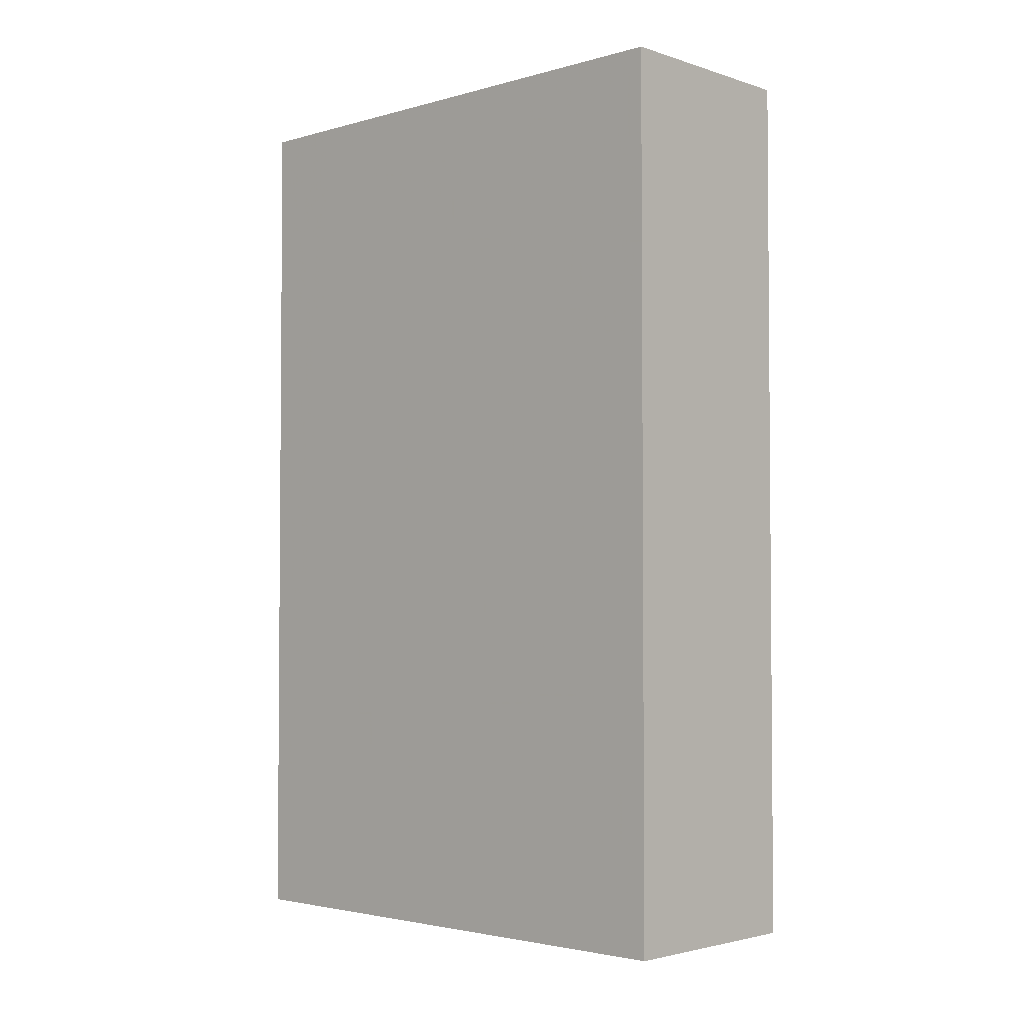
<metadata>
{"format":"obj","ext":"obj","renderer":"f3d","projection":"perspective","resolution":1024,"background":"white","views":[{"elev":-2.9,"azim":-46.7,"up":"+Y"}]}
</metadata>
<code>
v -0.1988 -0.8341 -0.5145
v 0.1988 -0.8341 -0.5145
v -0.1988 -0.8341 0.5145
v 0.1988 -0.8341 0.5145
v -0.1988 0.8341 -0.5145
v 0.1988 0.8341 -0.5145
v -0.1988 0.8341 0.5145
v 0.1988 0.8341 0.5145
v 0 0.8341 0
v 0.1988 0.8341 0
v 0 0.8341 -0.5145
v -0.1988 0.8341 0
v 0 0.8341 0.5145
v -0.1988 -0.8341 0
v -0.1988 0 0
v -0.1988 0 -0.5145
v -0.1988 0 0.5145
v 0 -0.8341 -0.5145
v 0 -0.8341 0
v 0.1988 -0.8341 0
v 0 -0.8341 0.5145
v 0.1988 0 -0.5145
v 0.1988 0 0
v 0.1988 0 0.5145
v 0 0 0.5145
v 0 0 -0.5145
v -0.09938 0.8341 -0.2572
v 0 0.8341 -0.2572
v -0.09938 0.8341 -0.5145
v 0.09938 0.8341 0.2572
v 0.1988 0.8341 0.2572
v 0.09938 0.8341 0
v 0.1988 0.8341 -0.2572
v 0.09938 0.8341 -0.5145
v 0.09938 0.8341 -0.2572
v -0.1988 0.8341 -0.2572
v -0.09938 0.8341 0
v -0.1988 0.8341 0.2572
v -0.09938 0.8341 0.5145
v -0.09938 0.8341 0.2572
v 0.09938 0.8341 0.5145
v 0 0.8341 0.2572
v -0.1988 -0.8341 -0.2572
v -0.1988 -0.4171 -0.2572
v -0.1988 -0.4171 -0.5145
v -0.1988 -0.8341 0.2572
v -0.1988 -0.4171 0.2572
v -0.1988 -0.4171 0
v -0.1988 0.4171 -0.2572
v -0.1988 0.4171 -0.5145
v -0.1988 0 -0.2572
v -0.1988 -0.4171 0.5145
v -0.1988 0 0.2572
v -0.1988 0.4171 0.5145
v -0.1988 0.4171 0.2572
v -0.1988 0.4171 0
v -0.09938 -0.8341 -0.5145
v -0.09938 -0.8341 -0.2572
v 0.09938 -0.8341 -0.5145
v 0.09938 -0.8341 -0.2572
v 0 -0.8341 -0.2572
v -0.09938 -0.8341 0.2572
v -0.09938 -0.8341 0
v 0.1988 -0.8341 -0.2572
v 0.09938 -0.8341 0
v 0.1988 -0.8341 0.2572
v 0.09938 -0.8341 0.5145
v 0.09938 -0.8341 0.2572
v -0.09938 -0.8341 0.5145
v 0 -0.8341 0.2572
v 0.1988 -0.4171 -0.5145
v 0.1988 0 -0.2572
v 0.1988 -0.4171 -0.2572
v 0.1988 0.4171 -0.5145
v 0.1988 0.4171 -0.2572
v 0.1988 0.4171 0.2572
v 0.1988 0.4171 0
v 0.1988 -0.4171 0
v 0.1988 0.4171 0.5145
v 0.1988 0 0.2572
v 0.1988 -0.4171 0.5145
v 0.1988 -0.4171 0.2572
v 0 -0.4171 0.5145
v -0.09938 -0.4171 0.5145
v 0.09938 -0.4171 0.5145
v 0.09938 0.4171 0.5145
v 0.09938 0 0.5145
v -0.09938 0 0.5145
v 0 0.4171 0.5145
v -0.09938 0.4171 0.5145
v -0.09938 -0.4171 -0.5145
v -0.09938 0.4171 -0.5145
v -0.09938 0 -0.5145
v 0.09938 -0.4171 -0.5145
v 0 -0.4171 -0.5145
v 0.09938 0 -0.5145
v 0 0.4171 -0.5145
v 0.09938 0.4171 -0.5145
v -0.1491 0.8341 -0.3859
v -0.09938 0.8341 -0.3859
v -0.1491 0.8341 -0.5145
v -0.04969 0.8341 -0.1286
v 0 0.8341 -0.1286
v -0.04969 0.8341 -0.2572
v 0 0.8341 -0.3859
v -0.04969 0.8341 -0.5145
v -0.04969 0.8341 -0.3859
v 0.04969 0.8341 0.1286
v 0.09938 0.8341 0.1286
v 0.04969 0.8341 0
v 0.1491 0.8341 0.3859
v 0.1988 0.8341 0.3859
v 0.1491 0.8341 0.2572
v 0.1988 0.8341 0.1286
v 0.1491 0.8341 0
v 0.1491 0.8341 0.1286
v 0.1988 0.8341 -0.1286
v 0.1491 0.8341 -0.2572
v 0.1491 0.8341 -0.1286
v 0.1988 0.8341 -0.3859
v 0.1491 0.8341 -0.5145
v 0.1491 0.8341 -0.3859
v 0.04969 0.8341 -0.5145
v 0.04969 0.8341 -0.3859
v 0.09938 0.8341 -0.3859
v 0.04969 0.8341 -0.1286
v 0.09938 0.8341 -0.1286
v 0.04969 0.8341 -0.2572
v -0.1988 0.8341 -0.3859
v -0.1491 0.8341 -0.2572
v -0.1988 0.8341 -0.1286
v -0.1491 0.8341 0
v -0.1491 0.8341 -0.1286
v -0.04969 0.8341 0
v -0.09938 0.8341 -0.1286
v -0.1988 0.8341 0.1286
v -0.1491 0.8341 0.2572
v -0.1491 0.8341 0.1286
v -0.1988 0.8341 0.3859
v -0.1491 0.8341 0.5145
v -0.1491 0.8341 0.3859
v -0.04969 0.8341 0.5145
v -0.04969 0.8341 0.3859
v -0.09938 0.8341 0.3859
v 0.04969 0.8341 0.5145
v 0.04969 0.8341 0.3859
v 0 0.8341 0.3859
v 0.1491 0.8341 0.5145
v 0.09938 0.8341 0.3859
v 0 0.8341 0.1286
v 0.04969 0.8341 0.2572
v -0.09938 0.8341 0.1286
v -0.04969 0.8341 0.2572
v -0.04969 0.8341 0.1286
v -0.1988 -0.8341 -0.3859
v -0.1988 -0.6256 -0.3859
v -0.1988 -0.6256 -0.5145
v -0.1988 -0.8341 -0.1286
v -0.1988 -0.6256 -0.1286
v -0.1988 -0.6256 -0.2572
v -0.1988 -0.2085 -0.3859
v -0.1988 -0.2085 -0.5145
v -0.1988 -0.4171 -0.3859
v -0.1988 -0.8341 0.1286
v -0.1988 -0.6256 0.1286
v -0.1988 -0.6256 0
v -0.1988 -0.8341 0.3859
v -0.1988 -0.6256 0.3859
v -0.1988 -0.6256 0.2572
v -0.1988 -0.2085 0.1286
v -0.1988 -0.2085 0
v -0.1988 -0.4171 0.1286
v -0.1988 0.2085 -0.1286
v -0.1988 0.2085 -0.2572
v -0.1988 0 -0.1286
v -0.1988 0.6256 -0.3859
v -0.1988 0.6256 -0.5145
v -0.1988 0.4171 -0.3859
v -0.1988 0.2085 -0.5145
v -0.1988 0 -0.3859
v -0.1988 0.2085 -0.3859
v -0.1988 -0.4171 -0.1286
v -0.1988 -0.2085 -0.1286
v -0.1988 -0.2085 -0.2572
v -0.1988 -0.6256 0.5145
v -0.1988 -0.4171 0.3859
v -0.1988 -0.2085 0.5145
v -0.1988 0 0.3859
v -0.1988 -0.2085 0.3859
v -0.1988 0 0.1286
v -0.1988 -0.2085 0.2572
v -0.1988 0.2085 0.5145
v -0.1988 0.4171 0.3859
v -0.1988 0.2085 0.3859
v -0.1988 0.6256 0.5145
v -0.1988 0.6256 0.3859
v -0.1988 0.6256 0.1286
v -0.1988 0.6256 0.2572
v -0.1988 0.6256 -0.1286
v -0.1988 0.6256 0
v -0.1988 0.6256 -0.2572
v -0.1988 0.2085 0
v -0.1988 0.4171 -0.1286
v -0.1988 0.2085 0.2572
v -0.1988 0.4171 0.1286
v -0.1988 0.2085 0.1286
v -0.1491 -0.8341 -0.5145
v -0.1491 -0.8341 -0.3859
v -0.04969 -0.8341 -0.5145
v -0.04969 -0.8341 -0.3859
v -0.09938 -0.8341 -0.3859
v -0.1491 -0.8341 -0.1286
v -0.1491 -0.8341 -0.2572
v 0.04969 -0.8341 -0.5145
v 0.04969 -0.8341 -0.3859
v 0 -0.8341 -0.3859
v 0.1491 -0.8341 -0.5145
v 0.1491 -0.8341 -0.3859
v 0.09938 -0.8341 -0.3859
v 0.04969 -0.8341 -0.1286
v 0 -0.8341 -0.1286
v 0.04969 -0.8341 -0.2572
v -0.04969 -0.8341 0.1286
v -0.09938 -0.8341 0.1286
v -0.04969 -0.8341 0
v -0.1491 -0.8341 0.3859
v -0.1491 -0.8341 0.2572
v -0.1491 -0.8341 0
v -0.1491 -0.8341 0.1286
v -0.04969 -0.8341 -0.2572
v -0.04969 -0.8341 -0.1286
v -0.09938 -0.8341 -0.1286
v 0.1988 -0.8341 -0.3859
v 0.1491 -0.8341 -0.2572
v 0.1988 -0.8341 -0.1286
v 0.1491 -0.8341 0
v 0.1491 -0.8341 -0.1286
v 0.04969 -0.8341 0
v 0.09938 -0.8341 -0.1286
v 0.1988 -0.8341 0.1286
v 0.1491 -0.8341 0.2572
v 0.1491 -0.8341 0.1286
v 0.1988 -0.8341 0.3859
v 0.1491 -0.8341 0.5145
v 0.1491 -0.8341 0.3859
v 0.04969 -0.8341 0.5145
v 0.04969 -0.8341 0.3859
v 0.09938 -0.8341 0.3859
v -0.04969 -0.8341 0.5145
v -0.04969 -0.8341 0.3859
v 0 -0.8341 0.3859
v -0.1491 -0.8341 0.5145
v -0.09938 -0.8341 0.3859
v 0 -0.8341 0.1286
v -0.04969 -0.8341 0.2572
v 0.09938 -0.8341 0.1286
v 0.04969 -0.8341 0.2572
v 0.04969 -0.8341 0.1286
v 0.1988 -0.6256 -0.5145
v 0.1988 -0.4171 -0.3859
v 0.1988 -0.6256 -0.3859
v 0.1988 -0.2085 -0.5145
v 0.1988 0 -0.3859
v 0.1988 -0.2085 -0.3859
v 0.1988 0 -0.1286
v 0.1988 -0.2085 -0.1286
v 0.1988 -0.2085 -0.2572
v 0.1988 0.2085 -0.5145
v 0.1988 0.4171 -0.3859
v 0.1988 0.2085 -0.3859
v 0.1988 0.6256 -0.5145
v 0.1988 0.6256 -0.3859
v 0.1988 0.6256 -0.1286
v 0.1988 0.6256 -0.2572
v 0.1988 0.6256 0.1286
v 0.1988 0.6256 0
v 0.1988 0.6256 0.3859
v 0.1988 0.6256 0.2572
v 0.1988 0.2085 0.1286
v 0.1988 0.2085 0
v 0.1988 0.4171 0.1286
v 0.1988 0.2085 -0.2572
v 0.1988 0.4171 -0.1286
v 0.1988 0.2085 -0.1286
v 0.1988 -0.6256 -0.2572
v 0.1988 -0.2085 0
v 0.1988 -0.4171 -0.1286
v 0.1988 -0.6256 0
v 0.1988 -0.6256 -0.1286
v 0.1988 0.2085 0.2572
v 0.1988 0 0.1286
v 0.1988 0.6256 0.5145
v 0.1988 0.4171 0.3859
v 0.1988 0.2085 0.5145
v 0.1988 0 0.3859
v 0.1988 0.2085 0.3859
v 0.1988 -0.2085 0.5145
v 0.1988 -0.4171 0.3859
v 0.1988 -0.2085 0.3859
v 0.1988 -0.6256 0.5145
v 0.1988 -0.6256 0.3859
v 0.1988 -0.6256 0.1286
v 0.1988 -0.6256 0.2572
v 0.1988 -0.2085 0.1286
v 0.1988 -0.2085 0.2572
v 0.1988 -0.4171 0.1286
v -0.09938 -0.6256 0.5145
v -0.1491 -0.6256 0.5145
v 0 -0.6256 0.5145
v -0.04969 -0.6256 0.5145
v 0 -0.2085 0.5145
v -0.04969 -0.2085 0.5145
v -0.04969 -0.4171 0.5145
v 0.09938 -0.6256 0.5145
v 0.04969 -0.6256 0.5145
v 0.1491 -0.6256 0.5145
v 0.1491 -0.2085 0.5145
v 0.1491 -0.4171 0.5145
v 0.1491 0.2085 0.5145
v 0.1491 0 0.5145
v 0.1491 0.6256 0.5145
v 0.1491 0.4171 0.5145
v 0.04969 0.2085 0.5145
v 0.04969 0 0.5145
v 0.09938 0.2085 0.5145
v 0.04969 -0.4171 0.5145
v 0.09938 -0.2085 0.5145
v 0.04969 -0.2085 0.5145
v -0.1491 -0.4171 0.5145
v -0.04969 0 0.5145
v -0.09938 -0.2085 0.5145
v -0.1491 0 0.5145
v -0.1491 -0.2085 0.5145
v 0.04969 0.4171 0.5145
v 0 0.2085 0.5145
v 0.09938 0.6256 0.5145
v 0 0.6256 0.5145
v 0.04969 0.6256 0.5145
v -0.09938 0.6256 0.5145
v -0.04969 0.6256 0.5145
v -0.1491 0.6256 0.5145
v -0.1491 0.2085 0.5145
v -0.1491 0.4171 0.5145
v -0.04969 0.2085 0.5145
v -0.04969 0.4171 0.5145
v -0.09938 0.2085 0.5145
v -0.1491 -0.6256 -0.5145
v -0.1491 -0.2085 -0.5145
v -0.1491 -0.4171 -0.5145
v -0.04969 -0.6256 -0.5145
v -0.09938 -0.6256 -0.5145
v -0.1491 0.2085 -0.5145
v -0.1491 0 -0.5145
v -0.1491 0.6256 -0.5145
v -0.1491 0.4171 -0.5145
v -0.04969 0.2085 -0.5145
v -0.04969 0 -0.5145
v -0.09938 0.2085 -0.5145
v 0.04969 -0.2085 -0.5145
v 0.04969 -0.4171 -0.5145
v 0 -0.2085 -0.5145
v 0.1491 -0.6256 -0.5145
v 0.09938 -0.6256 -0.5145
v 0 -0.6256 -0.5145
v 0.04969 -0.6256 -0.5145
v -0.09938 -0.2085 -0.5145
v -0.04969 -0.2085 -0.5145
v -0.04969 -0.4171 -0.5145
v 0.1491 -0.4171 -0.5145
v 0.04969 0 -0.5145
v 0.09938 -0.2085 -0.5145
v 0.1491 0 -0.5145
v 0.1491 -0.2085 -0.5145
v -0.04969 0.4171 -0.5145
v 0 0.2085 -0.5145
v -0.09938 0.6256 -0.5145
v 0 0.6256 -0.5145
v -0.04969 0.6256 -0.5145
v 0.09938 0.6256 -0.5145
v 0.04969 0.6256 -0.5145
v 0.1491 0.6256 -0.5145
v 0.1491 0.2085 -0.5145
v 0.1491 0.4171 -0.5145
v 0.04969 0.2085 -0.5145
v 0.04969 0.4171 -0.5145
v 0.09938 0.2085 -0.5145
f 5 99 101
f 99 27 100
f 100 29 101
f 99 100 101
f 27 102 104
f 102 9 103
f 103 28 104
f 102 103 104
f 28 105 107
f 105 11 106
f 106 29 107
f 105 106 107
f 27 104 100
f 104 28 107
f 107 29 100
f 104 107 100
f 9 108 110
f 108 30 109
f 109 32 110
f 108 109 110
f 30 111 113
f 111 8 112
f 112 31 113
f 111 112 113
f 31 114 116
f 114 10 115
f 115 32 116
f 114 115 116
f 30 113 109
f 113 31 116
f 116 32 109
f 113 116 109
f 10 117 119
f 117 33 118
f 118 35 119
f 117 118 119
f 33 120 122
f 120 6 121
f 121 34 122
f 120 121 122
f 34 123 125
f 123 11 124
f 124 35 125
f 123 124 125
f 33 122 118
f 122 34 125
f 125 35 118
f 122 125 118
f 9 110 103
f 110 32 126
f 126 28 103
f 110 126 103
f 32 115 127
f 115 10 119
f 119 35 127
f 115 119 127
f 35 124 128
f 124 11 105
f 105 28 128
f 124 105 128
f 32 127 126
f 127 35 128
f 128 28 126
f 127 128 126
f 5 129 99
f 129 36 130
f 130 27 99
f 129 130 99
f 36 131 133
f 131 12 132
f 132 37 133
f 131 132 133
f 37 134 135
f 134 9 102
f 102 27 135
f 134 102 135
f 36 133 130
f 133 37 135
f 135 27 130
f 133 135 130
f 12 136 138
f 136 38 137
f 137 40 138
f 136 137 138
f 38 139 141
f 139 7 140
f 140 39 141
f 139 140 141
f 39 142 144
f 142 13 143
f 143 40 144
f 142 143 144
f 38 141 137
f 141 39 144
f 144 40 137
f 141 144 137
f 13 145 147
f 145 41 146
f 146 42 147
f 145 146 147
f 41 148 149
f 148 8 111
f 111 30 149
f 148 111 149
f 30 108 151
f 108 9 150
f 150 42 151
f 108 150 151
f 41 149 146
f 149 30 151
f 151 42 146
f 149 151 146
f 12 138 132
f 138 40 152
f 152 37 132
f 138 152 132
f 40 143 153
f 143 13 147
f 147 42 153
f 143 147 153
f 42 150 154
f 150 9 134
f 134 37 154
f 150 134 154
f 40 153 152
f 153 42 154
f 154 37 152
f 153 154 152
f 1 155 157
f 155 43 156
f 156 45 157
f 155 156 157
f 43 158 160
f 158 14 159
f 159 44 160
f 158 159 160
f 44 161 163
f 161 16 162
f 162 45 163
f 161 162 163
f 43 160 156
f 160 44 163
f 163 45 156
f 160 163 156
f 14 164 166
f 164 46 165
f 165 48 166
f 164 165 166
f 46 167 169
f 167 3 168
f 168 47 169
f 167 168 169
f 47 170 172
f 170 15 171
f 171 48 172
f 170 171 172
f 46 169 165
f 169 47 172
f 172 48 165
f 169 172 165
f 15 173 175
f 173 49 174
f 174 51 175
f 173 174 175
f 49 176 178
f 176 5 177
f 177 50 178
f 176 177 178
f 50 179 181
f 179 16 180
f 180 51 181
f 179 180 181
f 49 178 174
f 178 50 181
f 181 51 174
f 178 181 174
f 14 166 159
f 166 48 182
f 182 44 159
f 166 182 159
f 48 171 183
f 171 15 175
f 175 51 183
f 171 175 183
f 51 180 184
f 180 16 161
f 161 44 184
f 180 161 184
f 48 183 182
f 183 51 184
f 184 44 182
f 183 184 182
f 3 185 168
f 185 52 186
f 186 47 168
f 185 186 168
f 52 187 189
f 187 17 188
f 188 53 189
f 187 188 189
f 53 190 191
f 190 15 170
f 170 47 191
f 190 170 191
f 52 189 186
f 189 53 191
f 191 47 186
f 189 191 186
f 17 192 194
f 192 54 193
f 193 55 194
f 192 193 194
f 54 195 196
f 195 7 139
f 139 38 196
f 195 139 196
f 38 136 198
f 136 12 197
f 197 55 198
f 136 197 198
f 54 196 193
f 196 38 198
f 198 55 193
f 196 198 193
f 12 131 200
f 131 36 199
f 199 56 200
f 131 199 200
f 36 129 201
f 129 5 176
f 176 49 201
f 129 176 201
f 49 173 203
f 173 15 202
f 202 56 203
f 173 202 203
f 36 201 199
f 201 49 203
f 203 56 199
f 201 203 199
f 17 194 188
f 194 55 204
f 204 53 188
f 194 204 188
f 55 197 205
f 197 12 200
f 200 56 205
f 197 200 205
f 56 202 206
f 202 15 190
f 190 53 206
f 202 190 206
f 55 205 204
f 205 56 206
f 206 53 204
f 205 206 204
f 1 207 155
f 207 57 208
f 208 43 155
f 207 208 155
f 57 209 211
f 209 18 210
f 210 58 211
f 209 210 211
f 58 212 213
f 212 14 158
f 158 43 213
f 212 158 213
f 57 211 208
f 211 58 213
f 213 43 208
f 211 213 208
f 18 214 216
f 214 59 215
f 215 61 216
f 214 215 216
f 59 217 219
f 217 2 218
f 218 60 219
f 217 218 219
f 60 220 222
f 220 19 221
f 221 61 222
f 220 221 222
f 59 219 215
f 219 60 222
f 222 61 215
f 219 222 215
f 19 223 225
f 223 62 224
f 224 63 225
f 223 224 225
f 62 226 227
f 226 3 167
f 167 46 227
f 226 167 227
f 46 164 229
f 164 14 228
f 228 63 229
f 164 228 229
f 62 227 224
f 227 46 229
f 229 63 224
f 227 229 224
f 18 216 210
f 216 61 230
f 230 58 210
f 216 230 210
f 61 221 231
f 221 19 225
f 225 63 231
f 221 225 231
f 63 228 232
f 228 14 212
f 212 58 232
f 228 212 232
f 61 231 230
f 231 63 232
f 232 58 230
f 231 232 230
f 2 233 218
f 233 64 234
f 234 60 218
f 233 234 218
f 64 235 237
f 235 20 236
f 236 65 237
f 235 236 237
f 65 238 239
f 238 19 220
f 220 60 239
f 238 220 239
f 64 237 234
f 237 65 239
f 239 60 234
f 237 239 234
f 20 240 242
f 240 66 241
f 241 68 242
f 240 241 242
f 66 243 245
f 243 4 244
f 244 67 245
f 243 244 245
f 67 246 248
f 246 21 247
f 247 68 248
f 246 247 248
f 66 245 241
f 245 67 248
f 248 68 241
f 245 248 241
f 21 249 251
f 249 69 250
f 250 70 251
f 249 250 251
f 69 252 253
f 252 3 226
f 226 62 253
f 252 226 253
f 62 223 255
f 223 19 254
f 254 70 255
f 223 254 255
f 69 253 250
f 253 62 255
f 255 70 250
f 253 255 250
f 20 242 236
f 242 68 256
f 256 65 236
f 242 256 236
f 68 247 257
f 247 21 251
f 251 70 257
f 247 251 257
f 70 254 258
f 254 19 238
f 238 65 258
f 254 238 258
f 68 257 256
f 257 70 258
f 258 65 256
f 257 258 256
f 2 259 261
f 259 71 260
f 260 73 261
f 259 260 261
f 71 262 264
f 262 22 263
f 263 72 264
f 262 263 264
f 72 265 267
f 265 23 266
f 266 73 267
f 265 266 267
f 71 264 260
f 264 72 267
f 267 73 260
f 264 267 260
f 22 268 270
f 268 74 269
f 269 75 270
f 268 269 270
f 74 271 272
f 271 6 120
f 120 33 272
f 271 120 272
f 33 117 274
f 117 10 273
f 273 75 274
f 117 273 274
f 74 272 269
f 272 33 274
f 274 75 269
f 272 274 269
f 10 114 276
f 114 31 275
f 275 77 276
f 114 275 276
f 31 112 278
f 112 8 277
f 277 76 278
f 112 277 278
f 76 279 281
f 279 23 280
f 280 77 281
f 279 280 281
f 31 278 275
f 278 76 281
f 281 77 275
f 278 281 275
f 22 270 263
f 270 75 282
f 282 72 263
f 270 282 263
f 75 273 283
f 273 10 276
f 276 77 283
f 273 276 283
f 77 280 284
f 280 23 265
f 265 72 284
f 280 265 284
f 75 283 282
f 283 77 284
f 284 72 282
f 283 284 282
f 2 261 233
f 261 73 285
f 285 64 233
f 261 285 233
f 73 266 287
f 266 23 286
f 286 78 287
f 266 286 287
f 78 288 289
f 288 20 235
f 235 64 289
f 288 235 289
f 73 287 285
f 287 78 289
f 289 64 285
f 287 289 285
f 23 279 291
f 279 76 290
f 290 80 291
f 279 290 291
f 76 277 293
f 277 8 292
f 292 79 293
f 277 292 293
f 79 294 296
f 294 24 295
f 295 80 296
f 294 295 296
f 76 293 290
f 293 79 296
f 296 80 290
f 293 296 290
f 24 297 299
f 297 81 298
f 298 82 299
f 297 298 299
f 81 300 301
f 300 4 243
f 243 66 301
f 300 243 301
f 66 240 303
f 240 20 302
f 302 82 303
f 240 302 303
f 81 301 298
f 301 66 303
f 303 82 298
f 301 303 298
f 23 291 286
f 291 80 304
f 304 78 286
f 291 304 286
f 80 295 305
f 295 24 299
f 299 82 305
f 295 299 305
f 82 302 306
f 302 20 288
f 288 78 306
f 302 288 306
f 80 305 304
f 305 82 306
f 306 78 304
f 305 306 304
f 3 252 308
f 252 69 307
f 307 84 308
f 252 307 308
f 69 249 310
f 249 21 309
f 309 83 310
f 249 309 310
f 83 311 313
f 311 25 312
f 312 84 313
f 311 312 313
f 69 310 307
f 310 83 313
f 313 84 307
f 310 313 307
f 21 246 315
f 246 67 314
f 314 85 315
f 246 314 315
f 67 244 316
f 244 4 300
f 300 81 316
f 244 300 316
f 81 297 318
f 297 24 317
f 317 85 318
f 297 317 318
f 67 316 314
f 316 81 318
f 318 85 314
f 316 318 314
f 24 294 320
f 294 79 319
f 319 87 320
f 294 319 320
f 79 292 322
f 292 8 321
f 321 86 322
f 292 321 322
f 86 323 325
f 323 25 324
f 324 87 325
f 323 324 325
f 79 322 319
f 322 86 325
f 325 87 319
f 322 325 319
f 21 315 309
f 315 85 326
f 326 83 309
f 315 326 309
f 85 317 327
f 317 24 320
f 320 87 327
f 317 320 327
f 87 324 328
f 324 25 311
f 311 83 328
f 324 311 328
f 85 327 326
f 327 87 328
f 328 83 326
f 327 328 326
f 3 308 185
f 308 84 329
f 329 52 185
f 308 329 185
f 84 312 331
f 312 25 330
f 330 88 331
f 312 330 331
f 88 332 333
f 332 17 187
f 187 52 333
f 332 187 333
f 84 331 329
f 331 88 333
f 333 52 329
f 331 333 329
f 25 323 335
f 323 86 334
f 334 89 335
f 323 334 335
f 86 321 336
f 321 8 148
f 148 41 336
f 321 148 336
f 41 145 338
f 145 13 337
f 337 89 338
f 145 337 338
f 86 336 334
f 336 41 338
f 338 89 334
f 336 338 334
f 13 142 340
f 142 39 339
f 339 90 340
f 142 339 340
f 39 140 341
f 140 7 195
f 195 54 341
f 140 195 341
f 54 192 343
f 192 17 342
f 342 90 343
f 192 342 343
f 39 341 339
f 341 54 343
f 343 90 339
f 341 343 339
f 25 335 330
f 335 89 344
f 344 88 330
f 335 344 330
f 89 337 345
f 337 13 340
f 340 90 345
f 337 340 345
f 90 342 346
f 342 17 332
f 332 88 346
f 342 332 346
f 89 345 344
f 345 90 346
f 346 88 344
f 345 346 344
f 1 157 207
f 157 45 347
f 347 57 207
f 157 347 207
f 45 162 349
f 162 16 348
f 348 91 349
f 162 348 349
f 91 350 351
f 350 18 209
f 209 57 351
f 350 209 351
f 45 349 347
f 349 91 351
f 351 57 347
f 349 351 347
f 16 179 353
f 179 50 352
f 352 93 353
f 179 352 353
f 50 177 355
f 177 5 354
f 354 92 355
f 177 354 355
f 92 356 358
f 356 26 357
f 357 93 358
f 356 357 358
f 50 355 352
f 355 92 358
f 358 93 352
f 355 358 352
f 26 359 361
f 359 94 360
f 360 95 361
f 359 360 361
f 94 362 363
f 362 2 217
f 217 59 363
f 362 217 363
f 59 214 365
f 214 18 364
f 364 95 365
f 214 364 365
f 94 363 360
f 363 59 365
f 365 95 360
f 363 365 360
f 16 353 348
f 353 93 366
f 366 91 348
f 353 366 348
f 93 357 367
f 357 26 361
f 361 95 367
f 357 361 367
f 95 364 368
f 364 18 350
f 350 91 368
f 364 350 368
f 93 367 366
f 367 95 368
f 368 91 366
f 367 368 366
f 2 362 259
f 362 94 369
f 369 71 259
f 362 369 259
f 94 359 371
f 359 26 370
f 370 96 371
f 359 370 371
f 96 372 373
f 372 22 262
f 262 71 373
f 372 262 373
f 94 371 369
f 371 96 373
f 373 71 369
f 371 373 369
f 26 356 375
f 356 92 374
f 374 97 375
f 356 374 375
f 92 354 376
f 354 5 101
f 101 29 376
f 354 101 376
f 29 106 378
f 106 11 377
f 377 97 378
f 106 377 378
f 92 376 374
f 376 29 378
f 378 97 374
f 376 378 374
f 11 123 380
f 123 34 379
f 379 98 380
f 123 379 380
f 34 121 381
f 121 6 271
f 271 74 381
f 121 271 381
f 74 268 383
f 268 22 382
f 382 98 383
f 268 382 383
f 34 381 379
f 381 74 383
f 383 98 379
f 381 383 379
f 26 375 370
f 375 97 384
f 384 96 370
f 375 384 370
f 97 377 385
f 377 11 380
f 380 98 385
f 377 380 385
f 98 382 386
f 382 22 372
f 372 96 386
f 382 372 386
f 97 385 384
f 385 98 386
f 386 96 384
f 385 386 384

</code>
